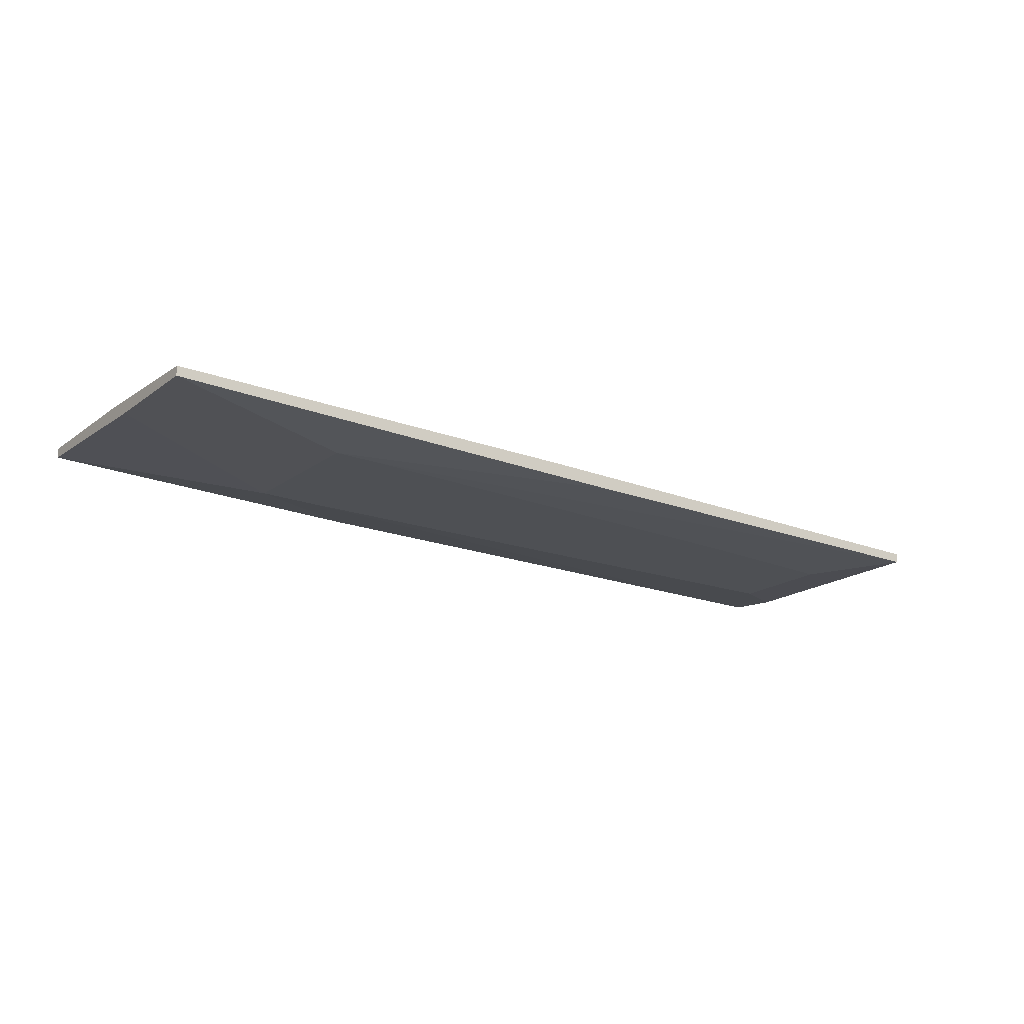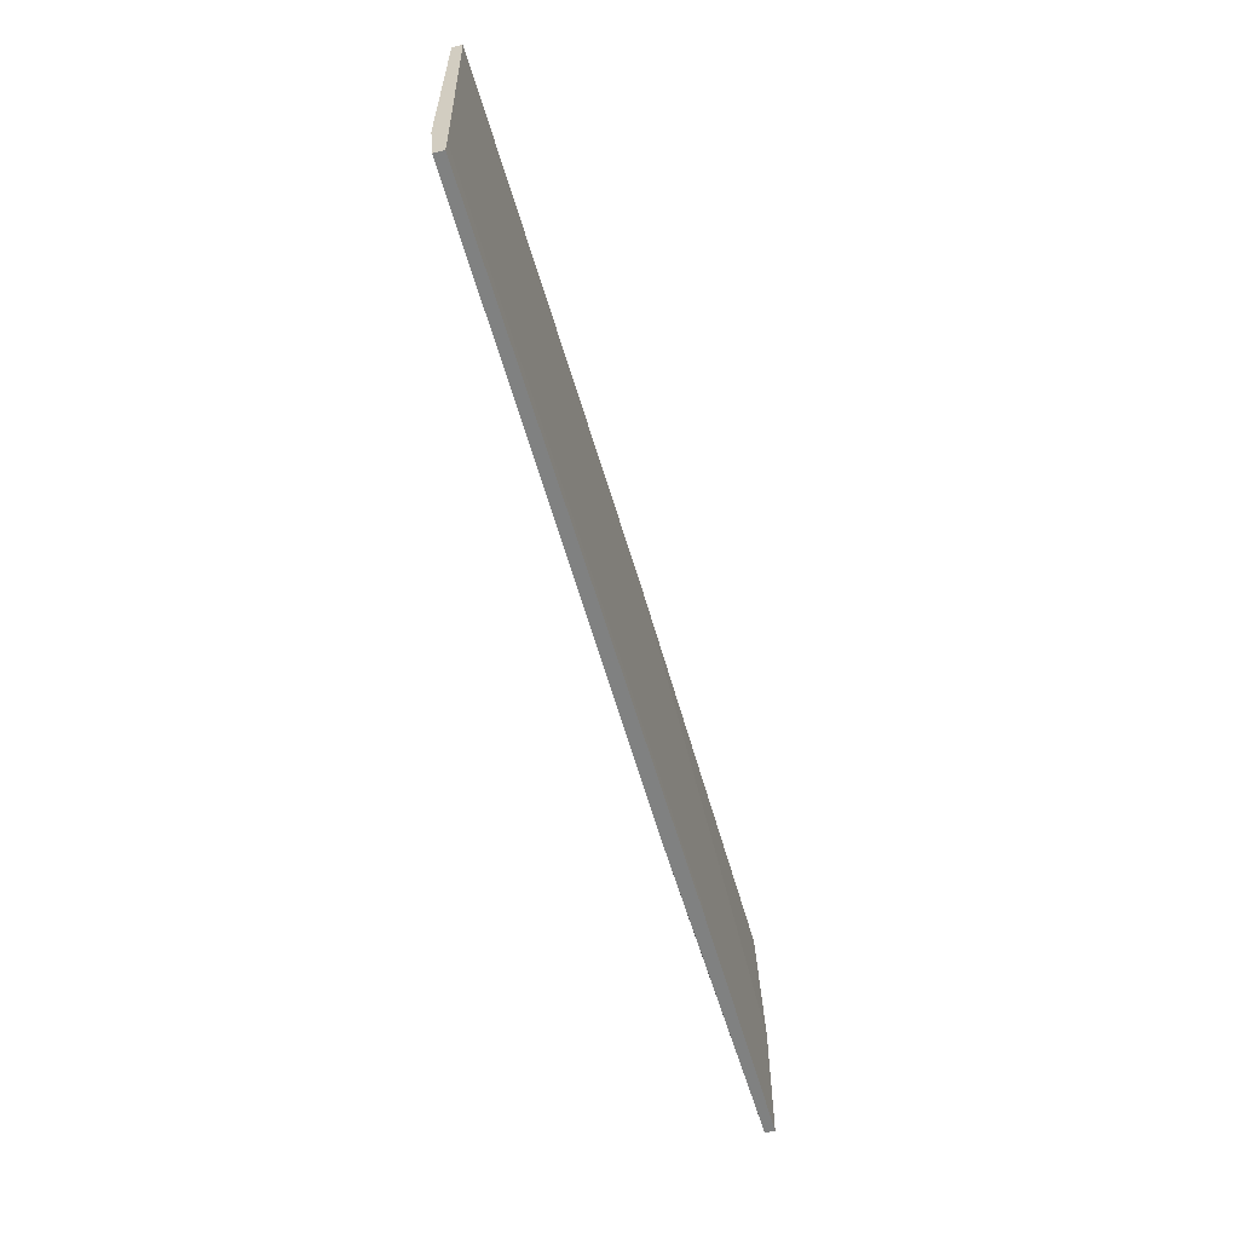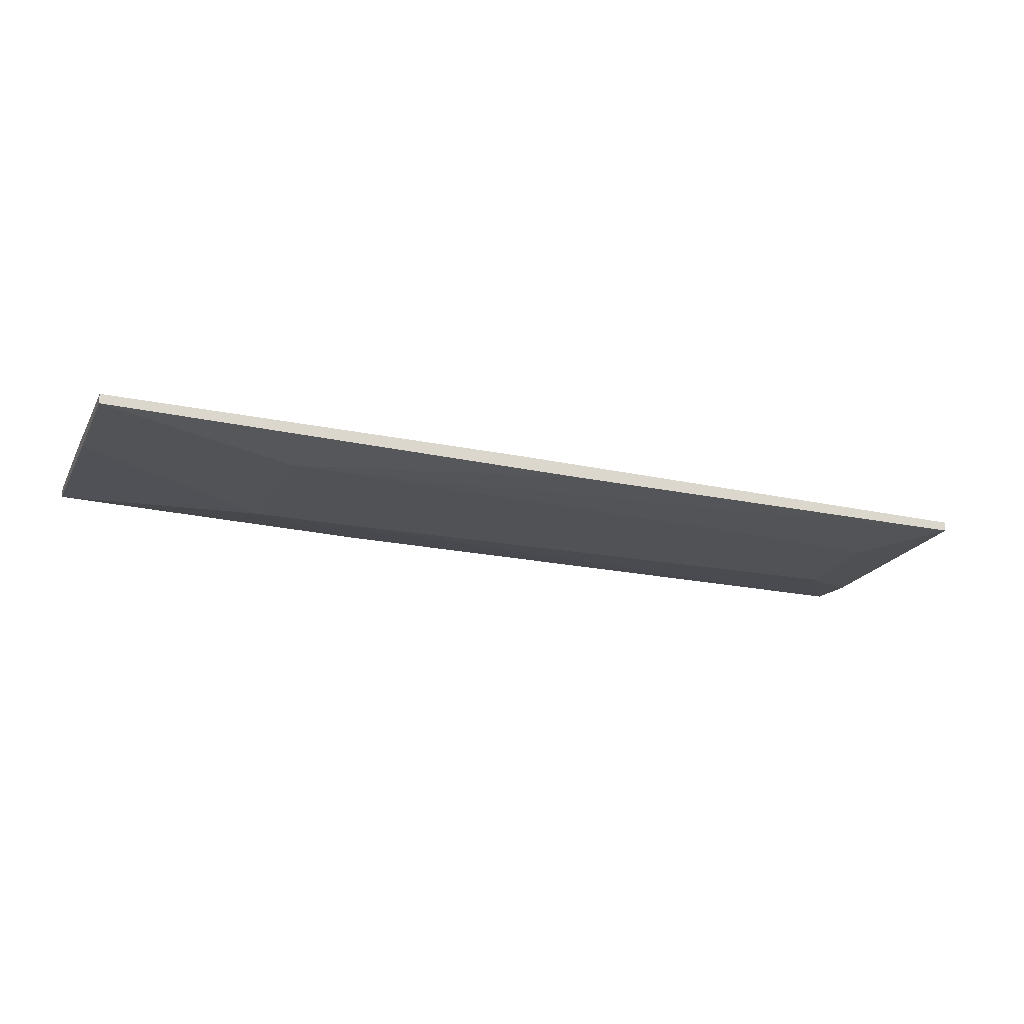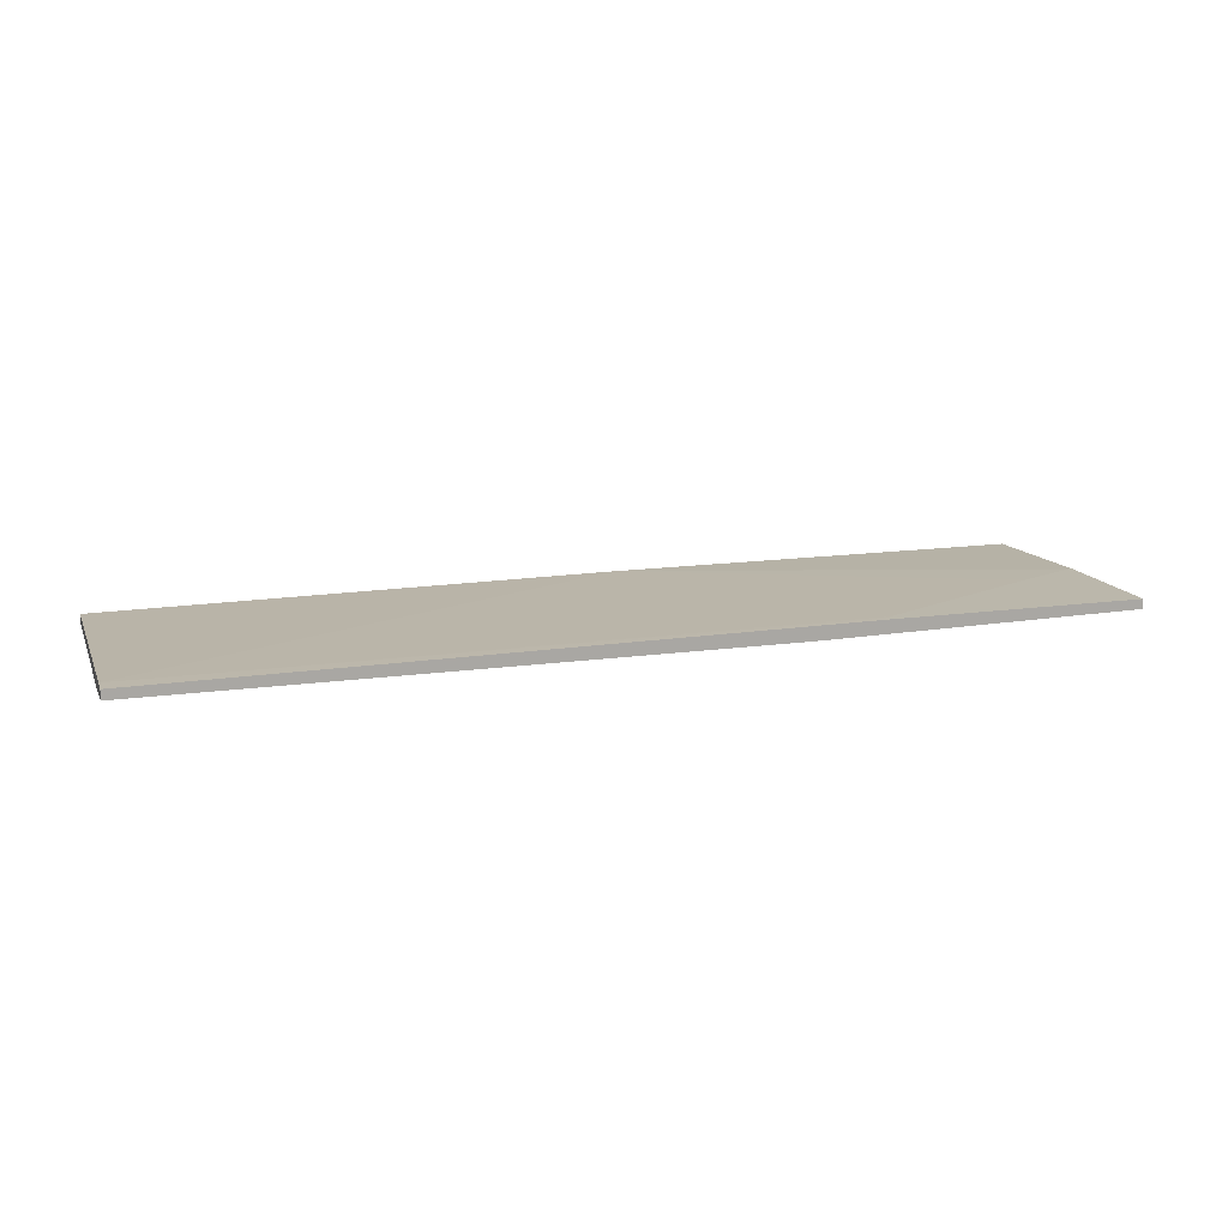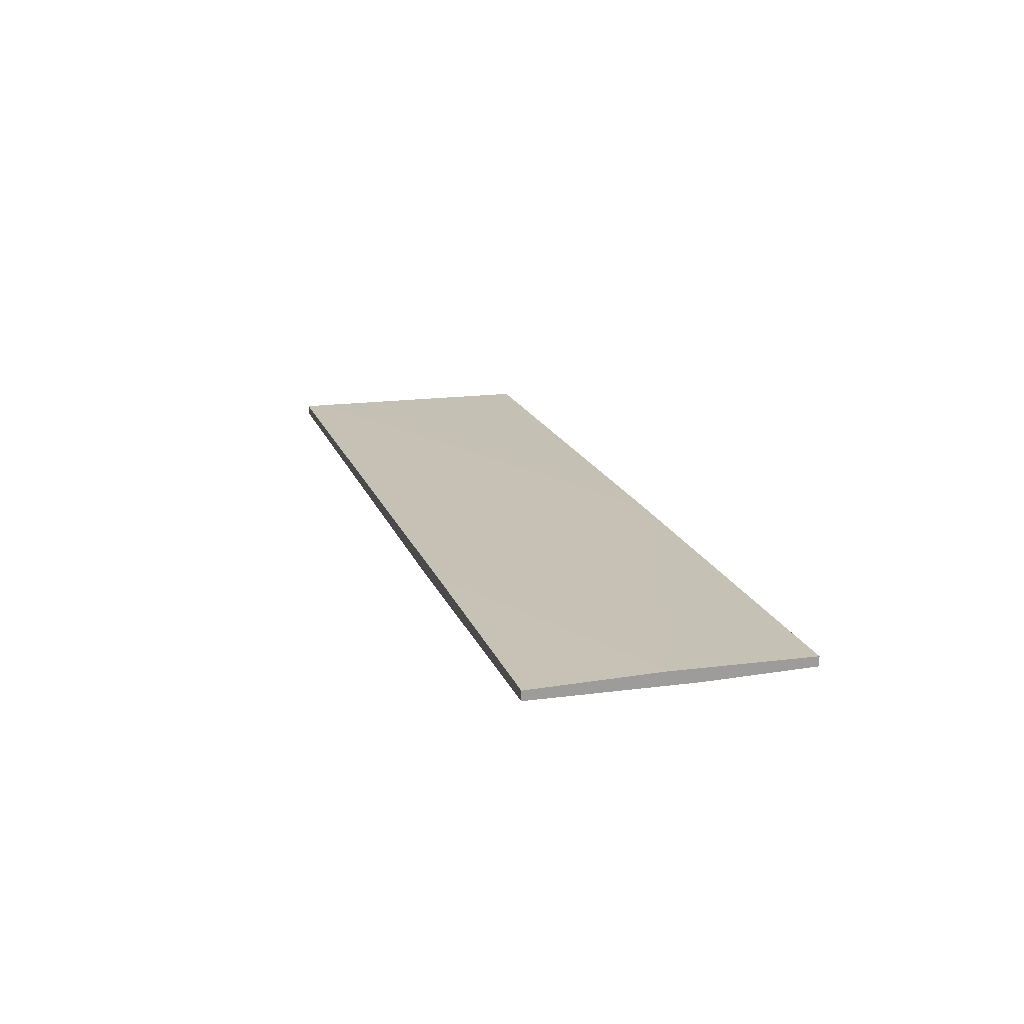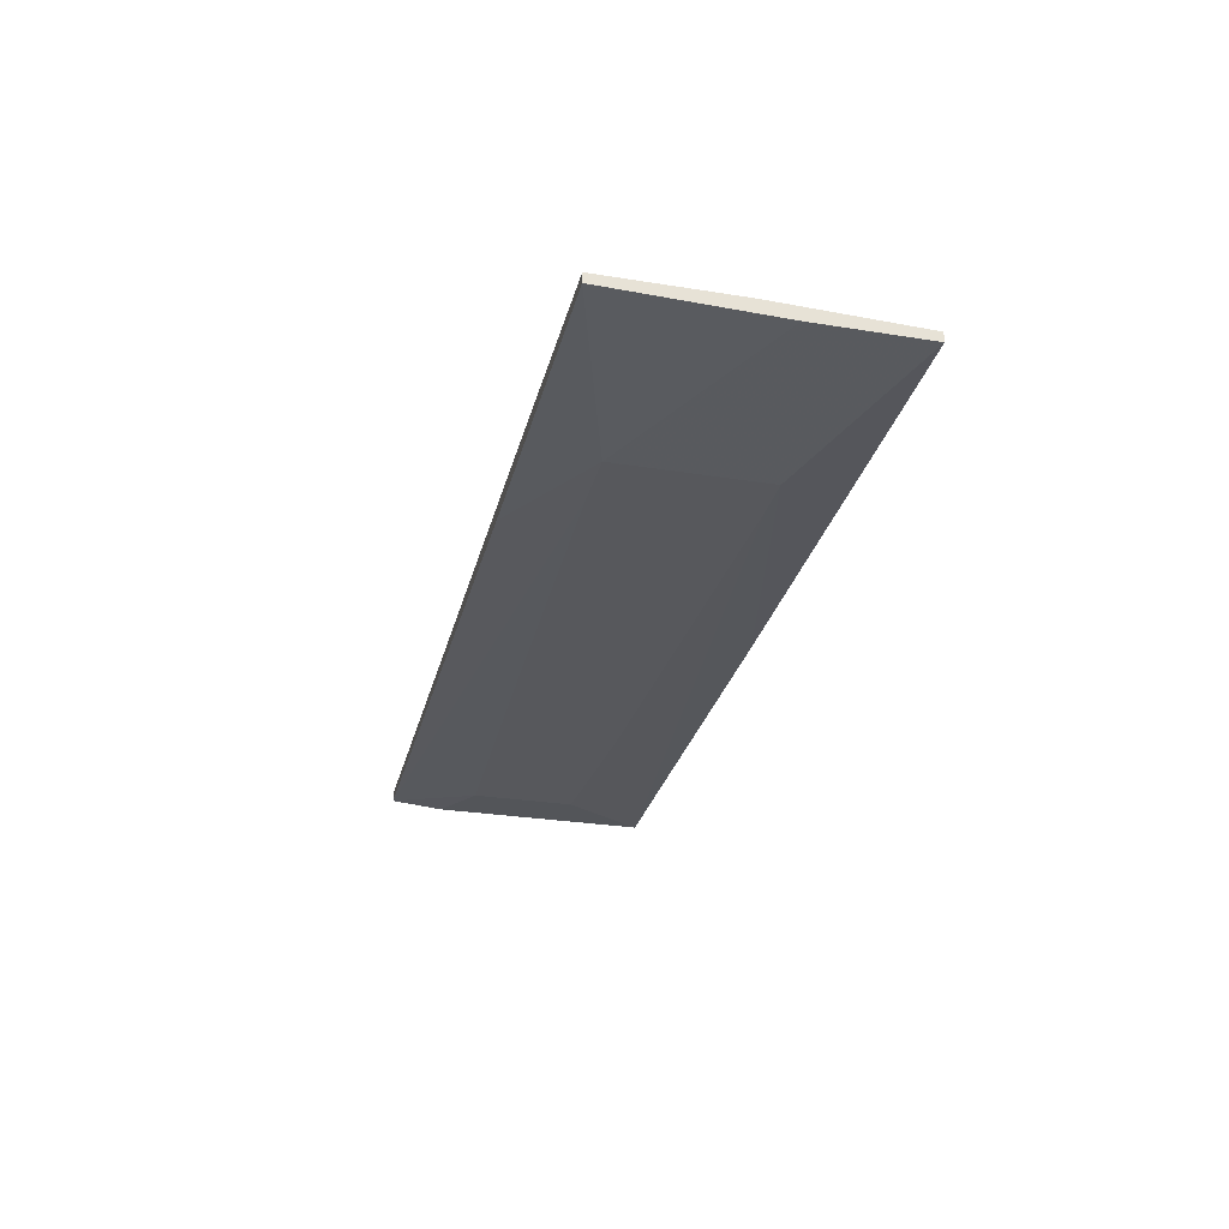
<metadata>
{"format":"obj","ext":"obj","renderer":"f3d","projection":"perspective","resolution":1024,"background":"white","views":[{"elev":-18.6,"azim":-36.1,"up":"+Y"},{"elev":-60.3,"azim":105.8,"up":"+Z"},{"elev":-20.7,"azim":-21.0,"up":"+Y"},{"elev":14.2,"azim":162.6,"up":"+Y"},{"elev":19.1,"azim":-107.2,"up":"+Y"},{"elev":-28.6,"azim":-103.6,"up":"+Y"}]}
</metadata>
<code>
v -0.02534 0.01189 0.03931
v -0.147 0.01189 0.03931
v -0.147 0.01051 -0.03945
v -0.147 0.01327 -0.002129
v -0.147 0.01327 -0.03945
v -0.147 0.009126 0.03931
v -0.147 0.009126 0.007524
v -0.1456 0.01327 -0.002129
v -0.006036 0.007745 0.03931
v 0.0603 0.006362 0.0172
v 0.1059 0.006362 0.01443
v 0.1059 0.006362 -0.01595
v -0.05299 0.009126 -0.03945
v -0.08891 0.006363 0.02135
v -0.08891 0.006363 -0.02148
v -0.07512 0.01327 -0.03668
v -0.02258 0.006362 -0.02009
v 0.02438 0.006362 -0.01871
v -0.07235 0.006363 -0.02148
v -0.07649 0.006363 0.02135
v -0.07372 0.01327 -0.03807
v -0.07372 0.01327 -0.03945
v 0.1225 0.01189 -0.03393
v 0.1225 0.01189 -0.03945
v 0.1225 0.01051 0.03931
v 0.1225 0.007745 0.03931
v 0.1225 0.007745 -0.02424
v 0.1225 0.009126 -0.03945
v 0.06999 0.01189 -0.007658
v -0.1276 0.01327 -0.01043
f 12 17 18
f 3 2 5
f 28 3 5
f 2 3 6
f 26 2 6
f 2 26 25
f 26 28 25
f 6 15 14
f 28 5 24
f 25 28 24
f 25 29 1
f 2 25 1
f 12 26 11
f 15 3 13
f 28 15 13
f 3 28 13
f 5 8 21
f 26 6 9
f 6 14 9
f 14 26 9
f 3 15 7
f 15 6 7
f 6 3 7
f 28 26 27
f 26 12 27
f 12 28 27
f 29 25 23
f 25 24 23
f 24 21 23
f 11 26 10
f 12 11 10
f 14 15 17
f 12 10 17
f 10 14 17
f 1 29 30
f 8 1 30
f 21 8 30
f 24 5 22
f 21 24 22
f 5 21 22
f 5 2 4
f 8 5 4
f 2 1 4
f 1 8 4
f 26 14 20
f 14 10 20
f 10 26 20
f 15 28 19
f 17 15 19
f 28 17 19
f 29 23 16
f 23 21 16
f 30 29 16
f 21 30 16
f 28 12 18
f 17 28 18

</code>
